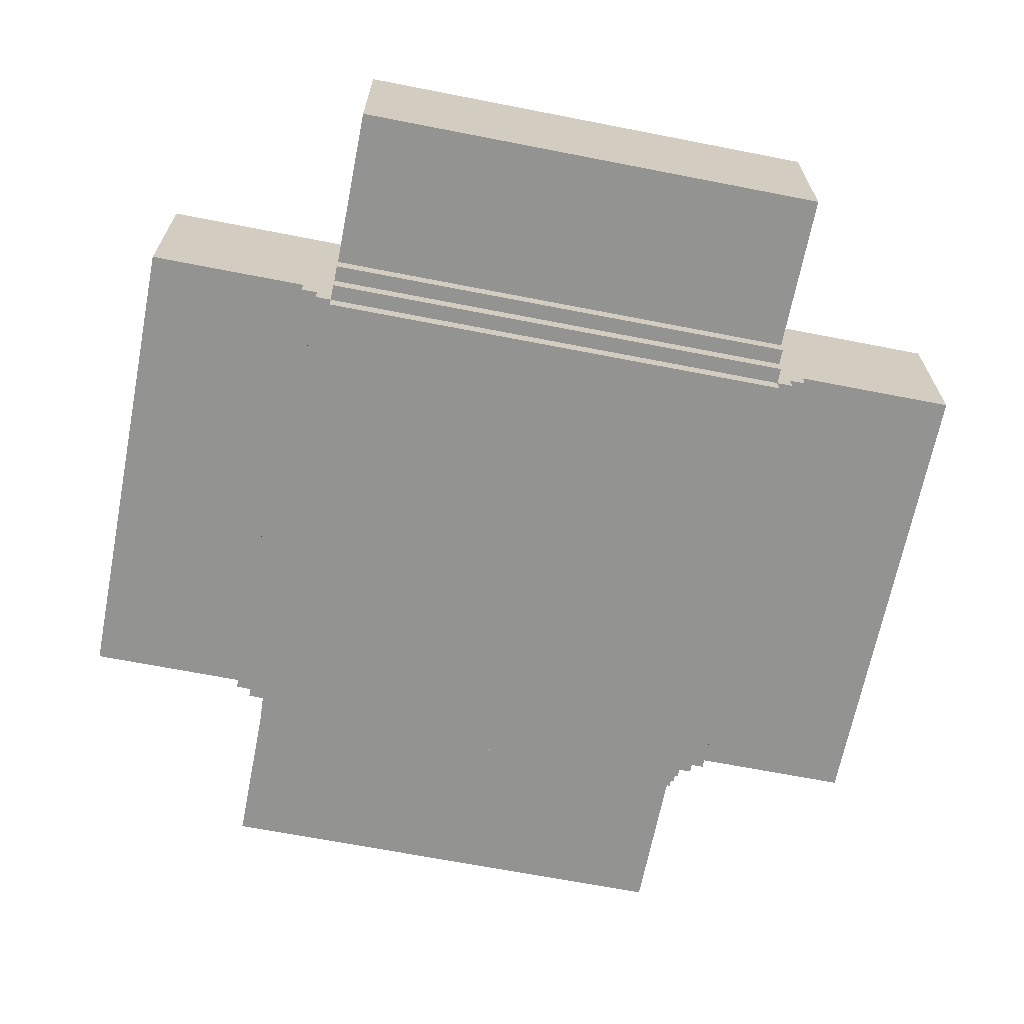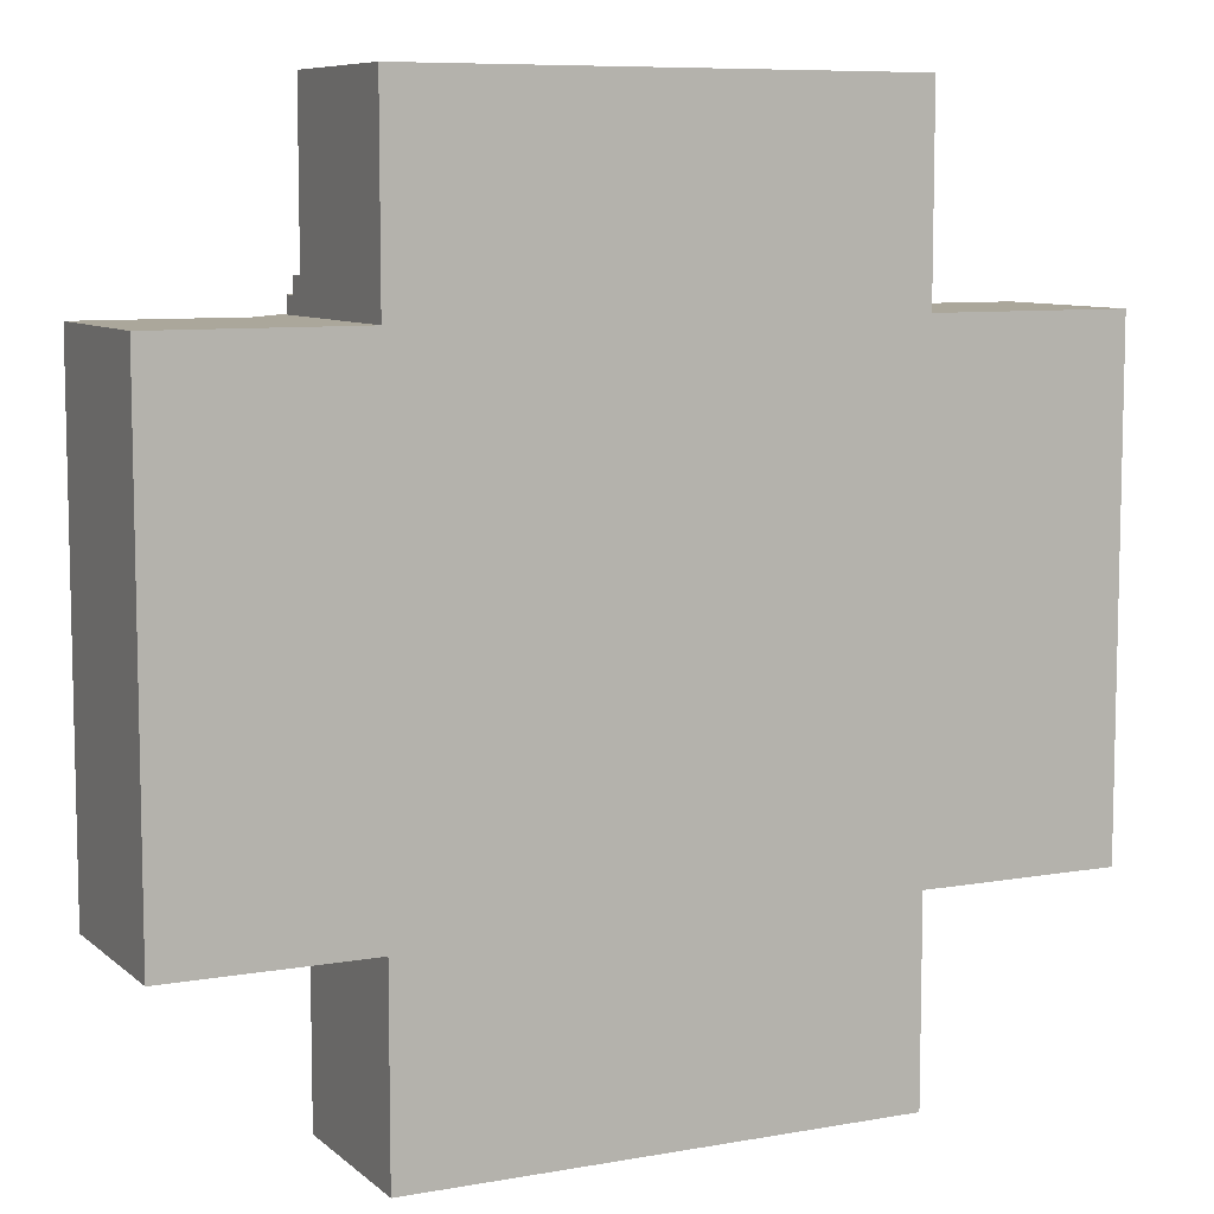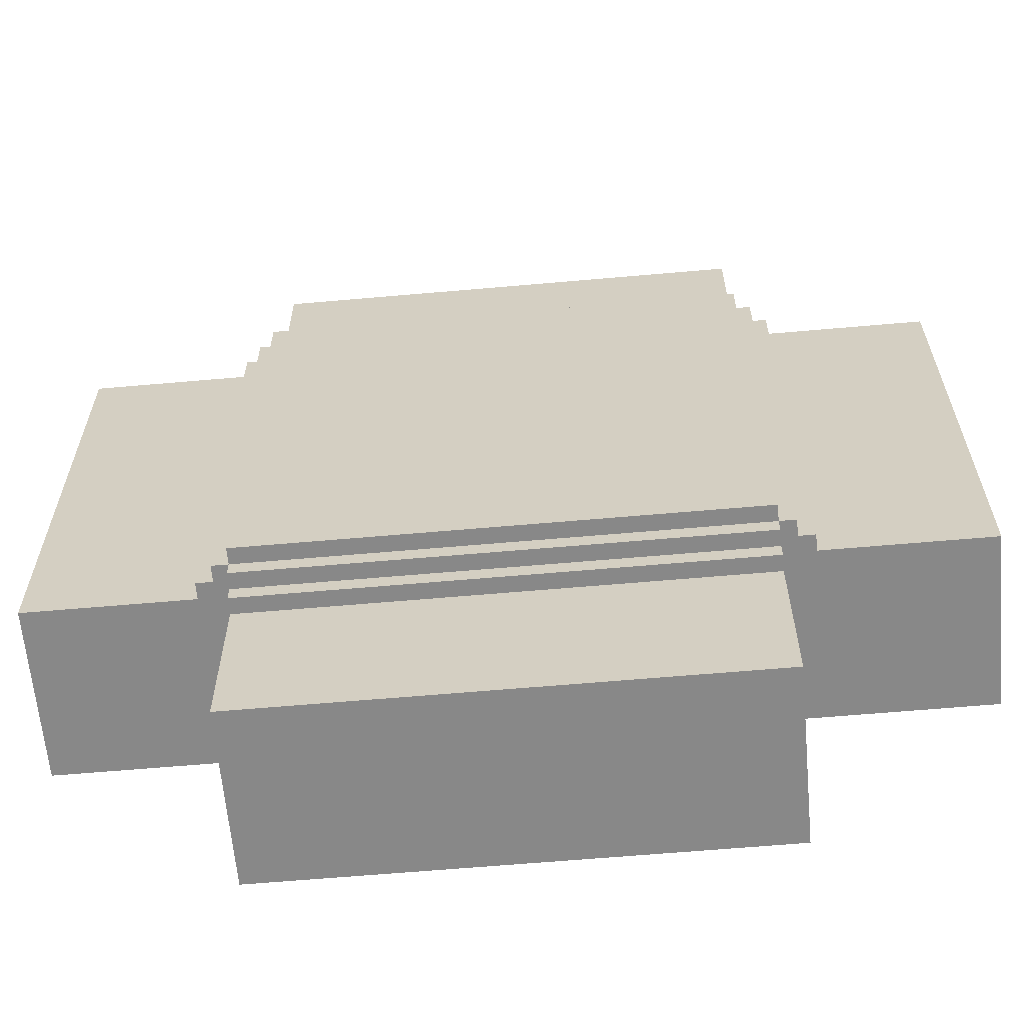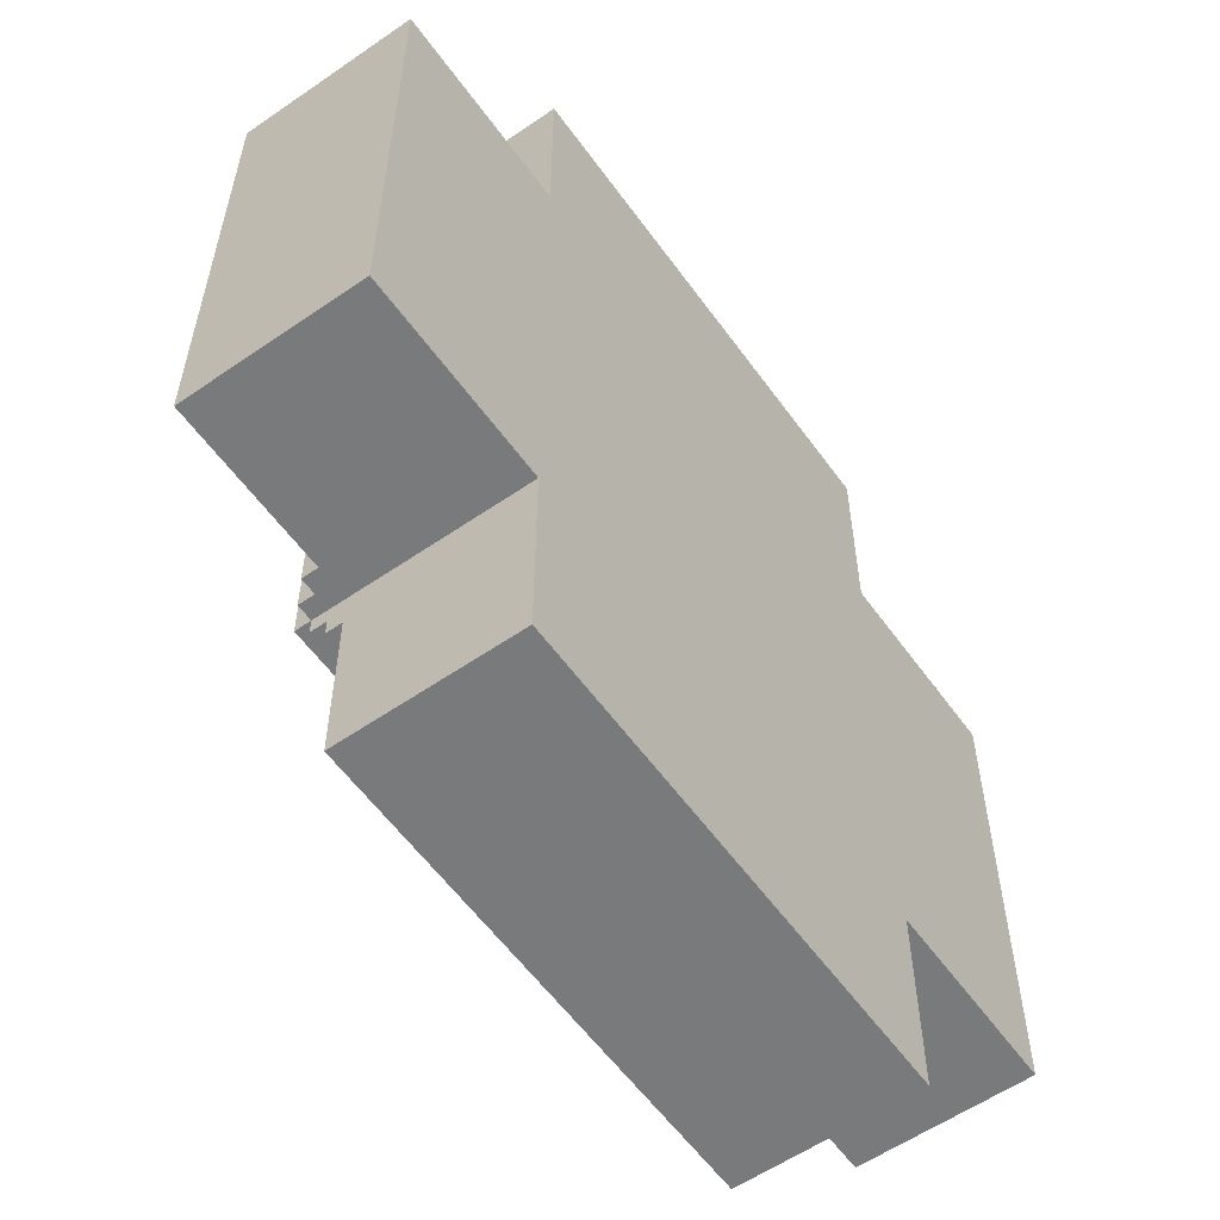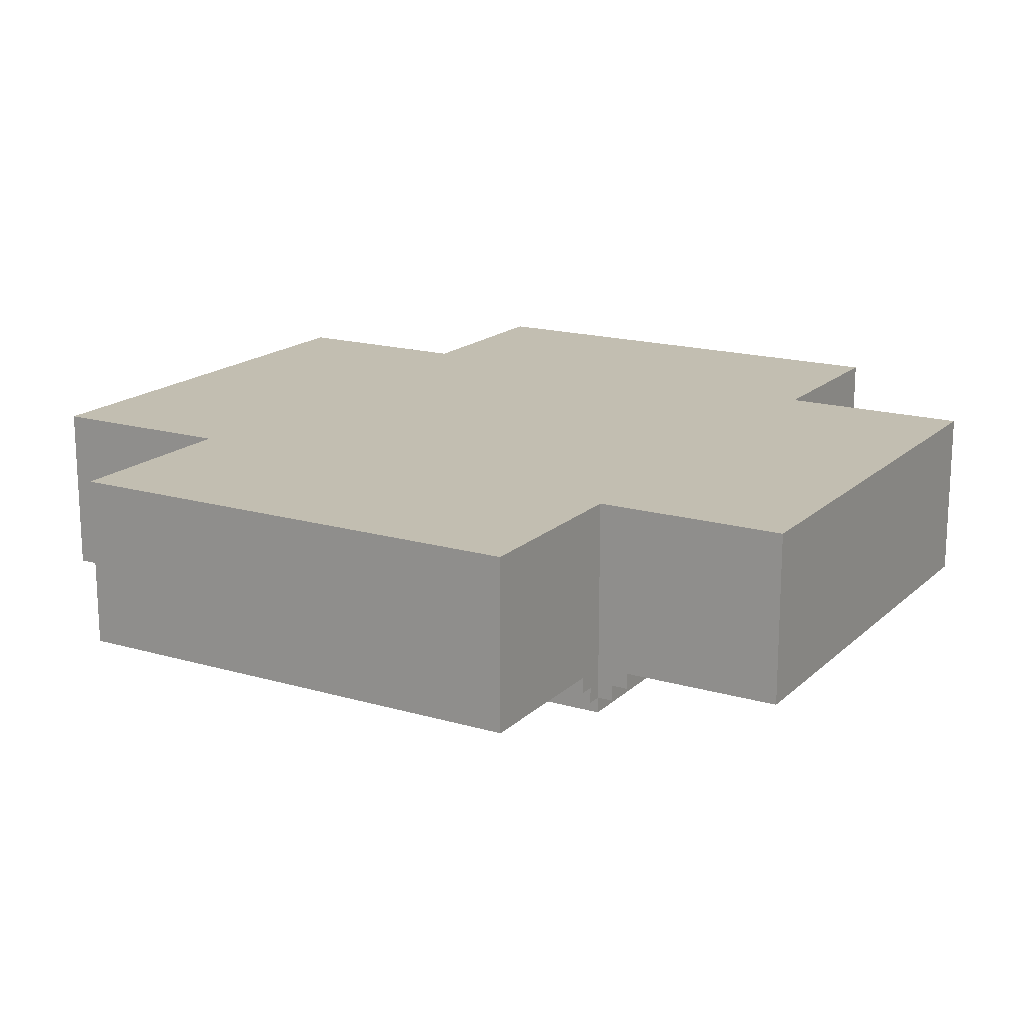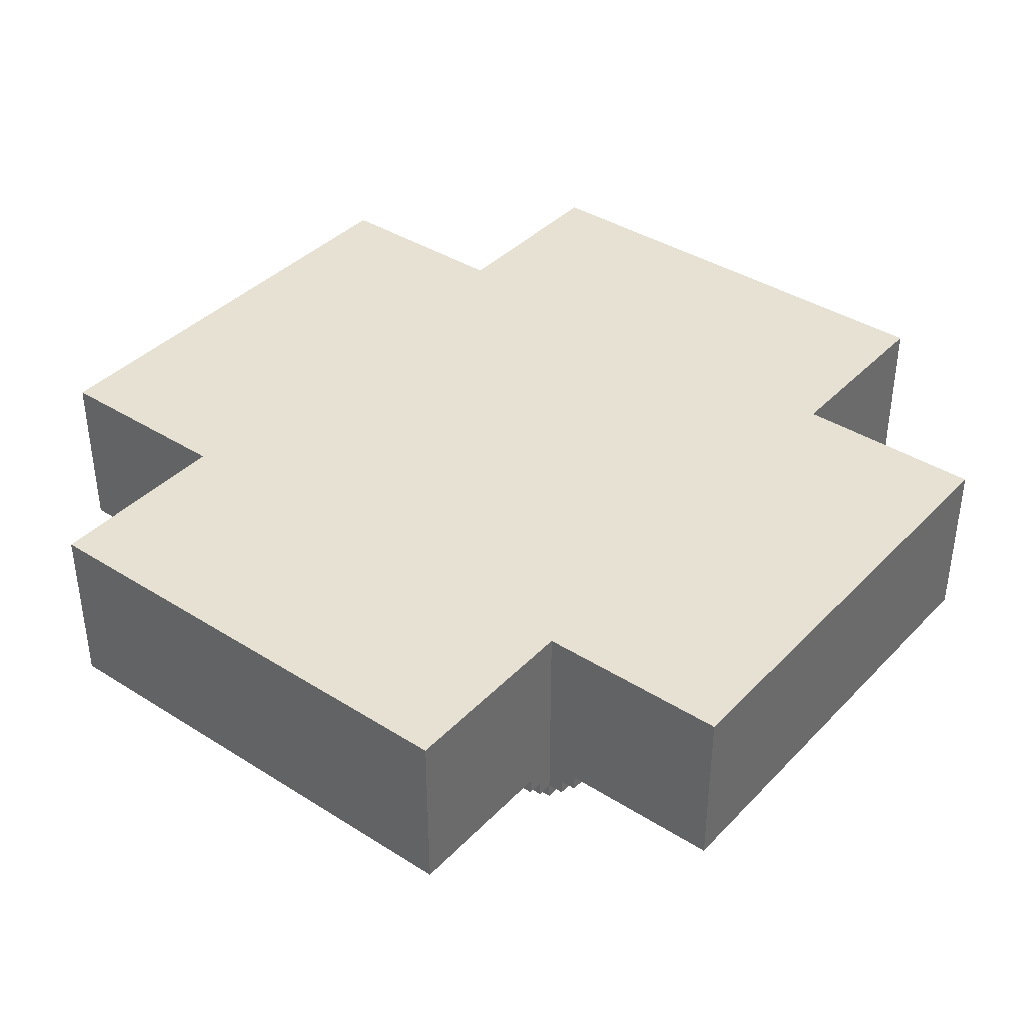
<metadata>
{"format":"obj","ext":"obj","renderer":"f3d","projection":"perspective","resolution":1024,"background":"white","views":[{"elev":-66.7,"azim":168.9,"up":"+Y"},{"elev":8.2,"azim":153.8,"up":"+Z"},{"elev":-62.8,"azim":5.1,"up":"+Z"},{"elev":-58.0,"azim":125.5,"up":"+Z"},{"elev":17.1,"azim":-149.7,"up":"+Y"},{"elev":38.9,"azim":38.4,"up":"+Y"}]}
</metadata>
<code>
v 3 0 -3
v 3 0 3
v -3 0 3
v -3 0 -3
v 3 2.74 -3
v 3 2.74 3
v -3 2.74 3
v -3 2.74 -3
v 3 0.2 -3
v 3 0.2 3
v -3 0.2 3
v -3 0.2 -3
v -3.2 0.2 3
v -3.2 0.2 -3
v -3.2 0.4 3
v -3.2 0.4 -3
v -3.4 0.4 3
v -3.4 0.4 -3
v -3.4 0.6 3
v -3.4 0.6 -3
v -5.4 0.6 3
v -5.4 0.6 -3
v -5.4 2.74 3
v -5.4 2.74 -3
v 3 0.2 -3.2
v -3 0.2 -3.2
v 3 0.4 -3.2
v -3 0.4 -3.2
v 3 0.4 -3.4
v -3 0.4 -3.4
v 3 0.6 -3.4
v -3 0.6 -3.4
v 3 0.6 -5.4
v -3 0.6 -5.4
v 3 2.74 -5.4
v -3 2.74 -5.4
v 3.2 0.2 -3
v 3.2 0.2 3
v 3.2 0.4 -3
v 3.2 0.4 3
v 3.4 0.4 -3
v 3.4 0.4 3
v 3.4 0.6 -3
v 3.4 0.6 3
v 5.4 0.6 -3
v 5.4 0.6 3
v 5.4 2.74 -3
v 5.4 2.74 3
v 3 0.2 3.2
v -3 0.2 3.2
v 3 0.4 3.2
v -3 0.4 3.2
v 3 0.4 3.4
v -3 0.4 3.4
v 3 0.6 3.4
v -3 0.6 3.4
v 3 0.6 5.4
v -3 0.6 5.4
v 3 2.74 5.4
v -3 2.74 5.4
v -3.2 2.74 3
v -3.2 2.74 -3
v -3.4 2.74 3
v -3.4 2.74 -3
v 3 2.74 -3.2
v -3 2.74 -3.2
v 3 2.74 -3.4
v -3 2.74 -3.4
v 3.2 2.74 -3
v 3.2 2.74 3
v 3.4 2.74 -3
v 3.4 2.74 3
v 3 2.74 3.2
v -3 2.74 3.2
v 3 2.74 3.4
v -3 2.74 3.4
f 4 3 2
f 6 7 8
f 23 63 19
f 63 23 24
f 63 64 62
f 12 4 1
f 61 62 8
f 4 12 11
f 3 11 10
f 2 10 9
f 14 13 11
f 16 15 13
f 18 17 15
f 20 19 17
f 22 21 19
f 24 23 21
f 9 25 26
f 25 27 28
f 27 29 30
f 29 31 32
f 32 31 33
f 33 35 36
f 38 37 9
f 40 39 37
f 42 41 39
f 44 43 41
f 46 45 43
f 48 47 45
f 50 49 10
f 52 51 49
f 54 53 51
f 56 55 53
f 58 57 55
f 60 59 57
f 15 17 19
f 7 11 15
f 20 64 24
f 20 16 62
f 12 16 14
f 66 65 5
f 68 67 65
f 35 67 68
f 34 36 68
f 28 30 32
f 8 28 66
f 31 67 35
f 27 65 31
f 9 5 27
f 5 69 70
f 69 71 72
f 48 72 71
f 45 47 71
f 39 41 43
f 5 39 69
f 72 48 46
f 44 40 70
f 40 10 6
f 6 73 74
f 73 75 76
f 60 76 75
f 57 59 75
f 73 55 75
f 6 51 73
f 76 60 58
f 56 52 74
f 52 11 7
f 1 4 2
f 5 6 8
f 21 23 19
f 64 63 24
f 61 63 62
f 9 12 1
f 7 61 8
f 3 4 11
f 2 3 10
f 1 2 9
f 12 14 11
f 14 16 13
f 16 18 15
f 18 20 17
f 20 22 19
f 22 24 21
f 12 9 26
f 26 25 28
f 28 27 30
f 30 29 32
f 34 32 33
f 34 33 36
f 10 38 9
f 38 40 37
f 40 42 39
f 42 44 41
f 44 46 43
f 46 48 45
f 11 50 10
f 50 52 49
f 52 54 51
f 54 56 53
f 56 58 55
f 58 60 57
f 19 61 15
f 61 19 63
f 11 13 15
f 15 61 7
f 22 20 24
f 16 20 18
f 20 62 64
f 16 12 8
f 8 62 16
f 8 66 5
f 66 68 65
f 36 35 68
f 32 34 68
f 32 66 28
f 66 32 68
f 28 8 12
f 12 26 28
f 33 31 35
f 31 29 27
f 65 67 31
f 27 25 9
f 5 65 27
f 6 5 70
f 70 69 72
f 47 48 71
f 43 45 71
f 43 69 39
f 69 43 71
f 39 5 9
f 9 37 39
f 44 72 46
f 40 44 42
f 44 70 72
f 10 40 38
f 40 6 70
f 7 6 74
f 74 73 76
f 59 60 75
f 55 57 75
f 55 73 51
f 51 53 55
f 51 6 10
f 10 49 51
f 56 76 58
f 52 56 54
f 56 74 76
f 11 52 50
f 52 7 74

</code>
